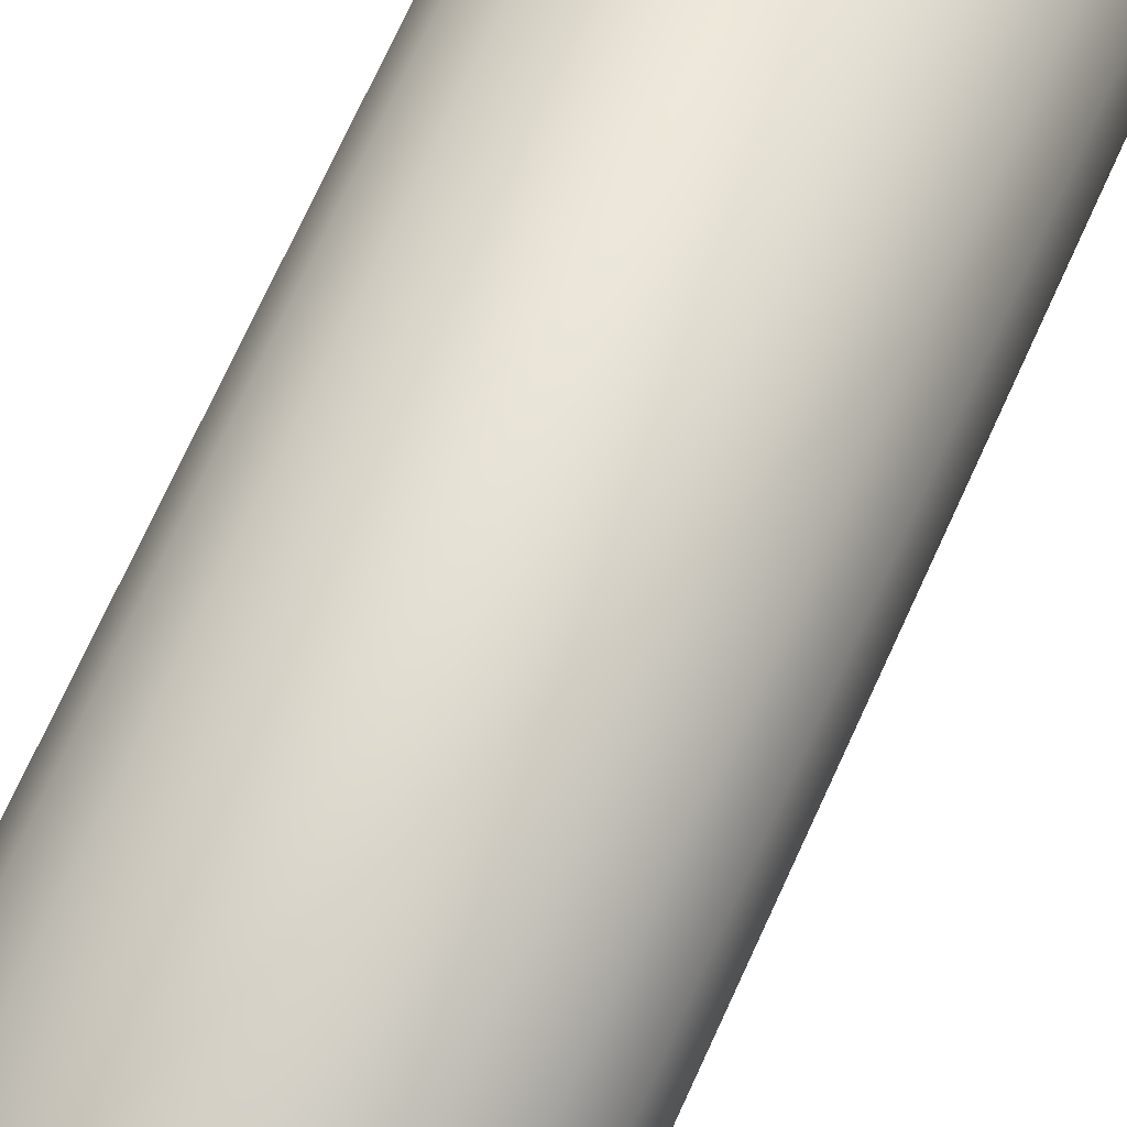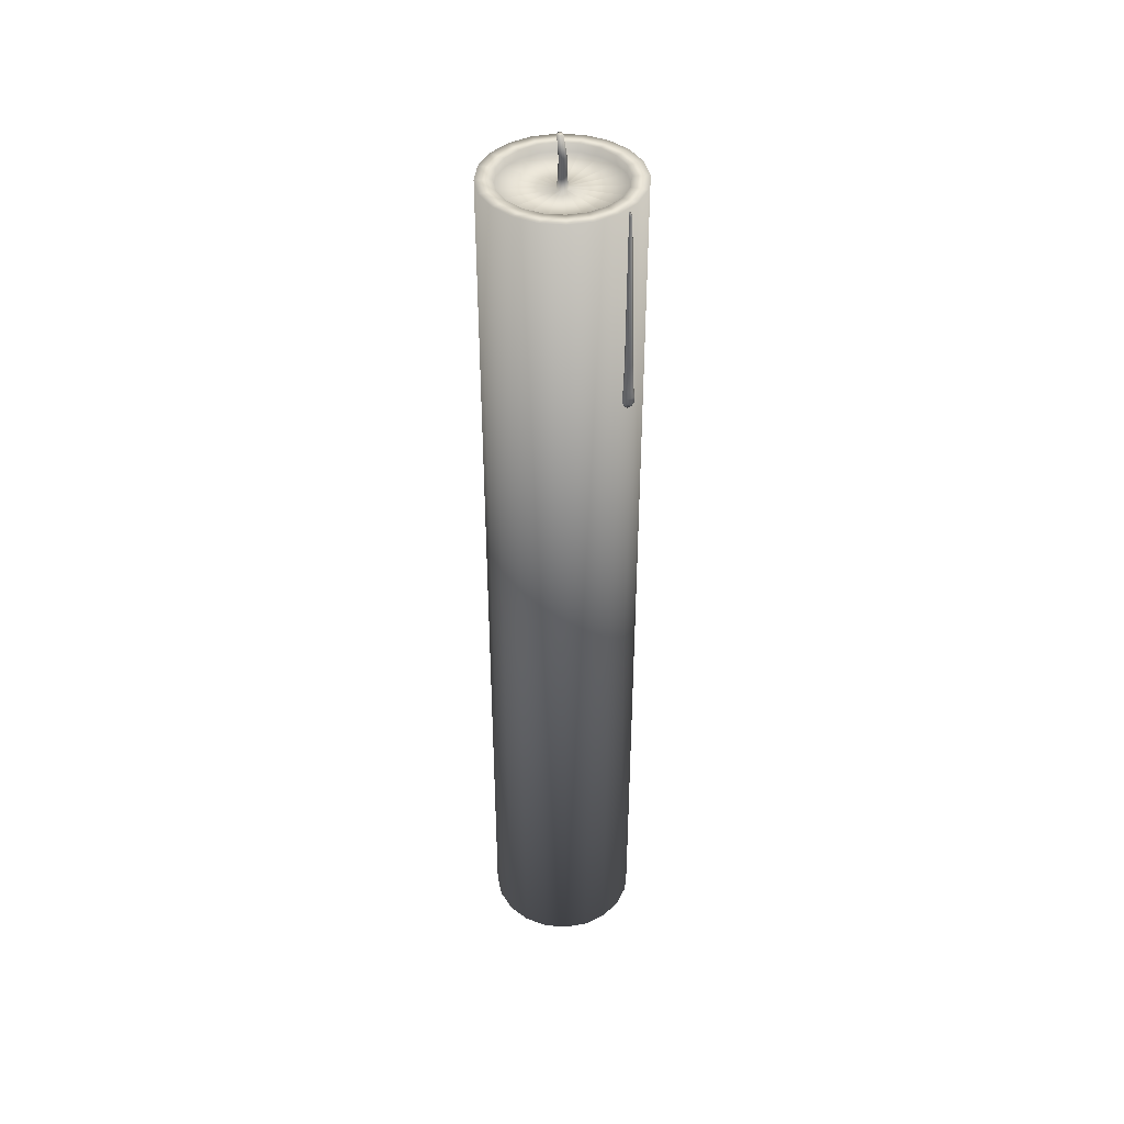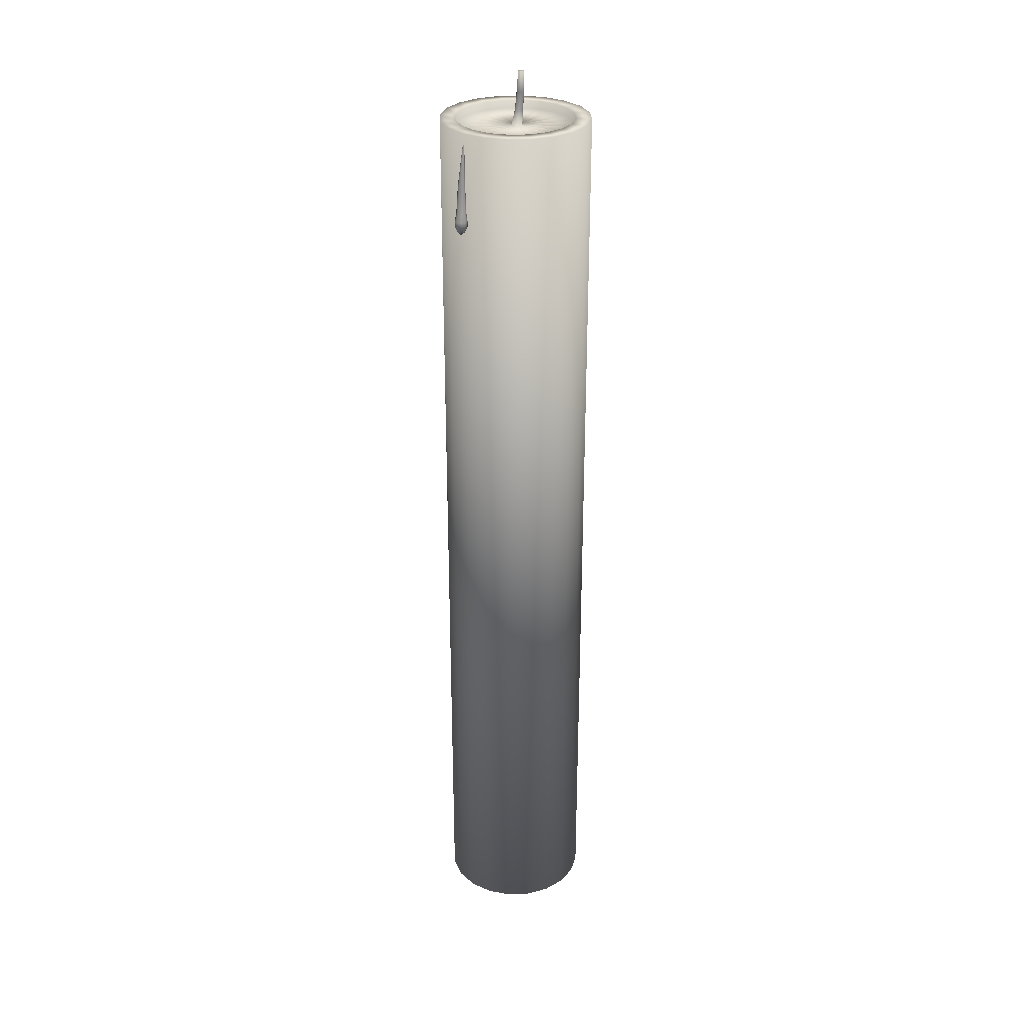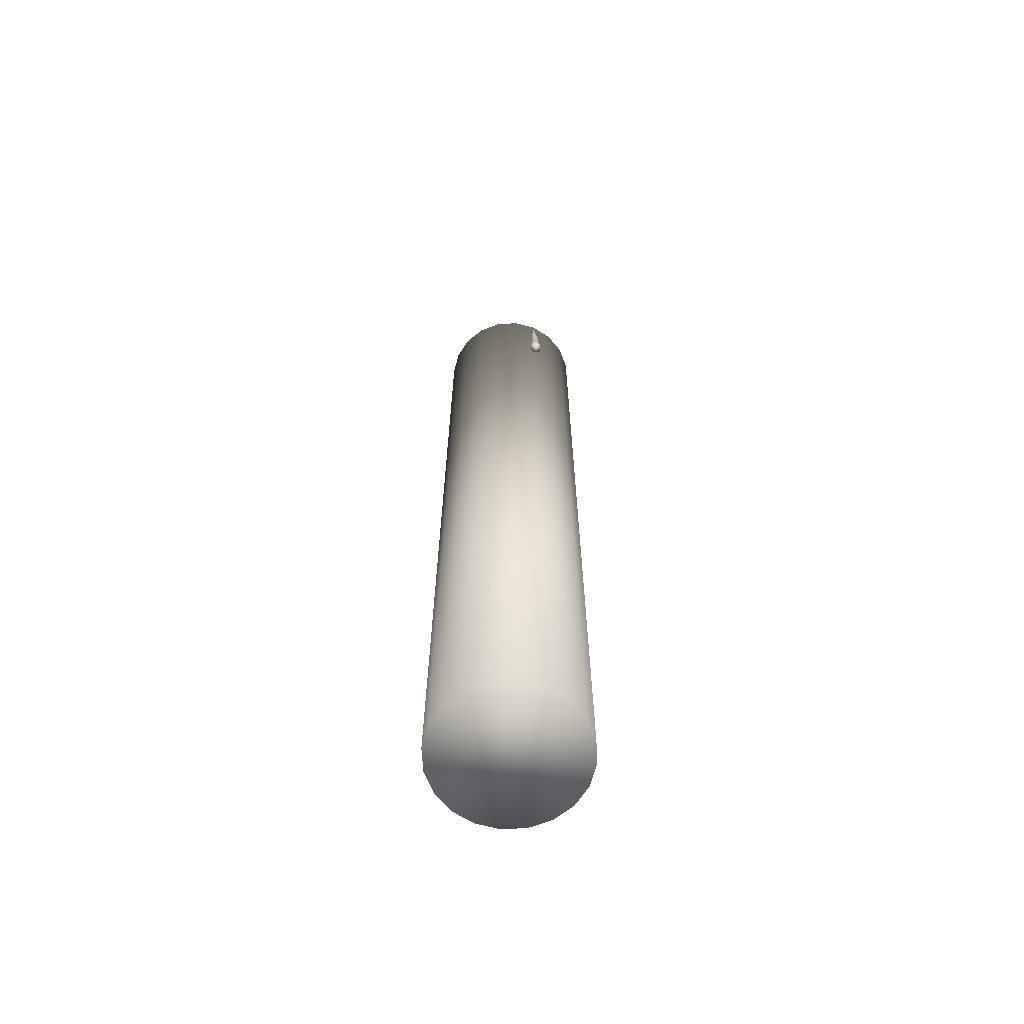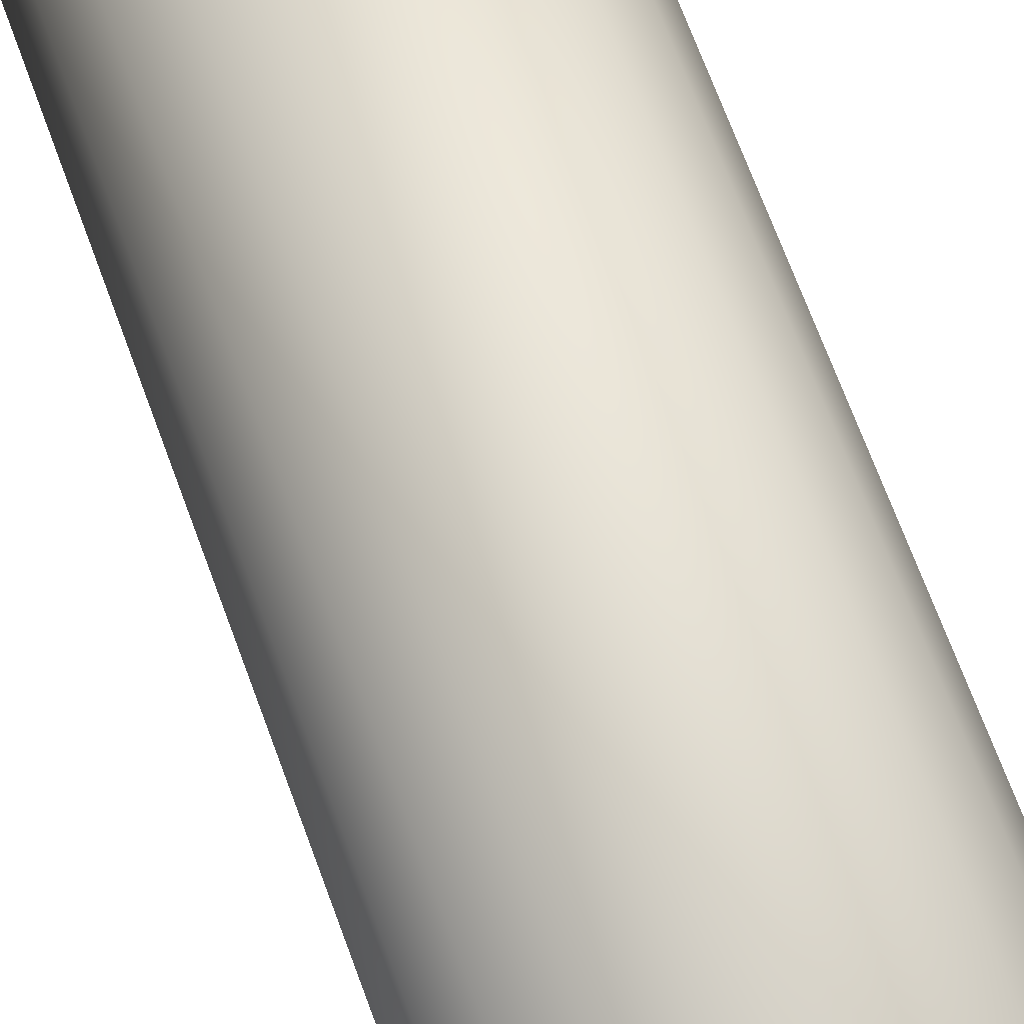
<metadata>
{"format":"obj","ext":"obj","renderer":"f3d","projection":"perspective","resolution":1024,"background":"white","views":[{"elev":62.4,"azim":23.0,"up":"+Z"},{"elev":41.7,"azim":-92.9,"up":"+Y"},{"elev":29.1,"azim":131.9,"up":"+Y"},{"elev":-65.3,"azim":66.3,"up":"+Y"},{"elev":55.4,"azim":162.1,"up":"+Z"}]}
</metadata>
<code>
v  0.0253 0 -0.1128
v  0.0229 0 -0.1278
v  0.0229 0.6004 -0.1278
v  0.0253 0.6004 -0.1128
v  0.016 0 -0.1414
v  0.016 0.6004 -0.1414
v  0.0052 0 -0.1522
v  0.0052 0.6004 -0.1522
v  -0.0083 0 -0.1591
v  -0.0083 0.6004 -0.1591
v  -0.0234 0 -0.1615
v  -0.0234 0.6004 -0.1615
v  -0.0384 0 -0.1591
v  -0.0384 0.6004 -0.1591
v  -0.052 0 -0.1522
v  -0.052 0.6004 -0.1522
v  -0.0627 0 -0.1414
v  -0.0627 0.6004 -0.1414
v  -0.0697 0 -0.1278
v  -0.0697 0.6004 -0.1278
v  -0.072 0 -0.1128
v  -0.072 0.6004 -0.1128
v  -0.0697 0 -0.0977
v  -0.0697 0.6004 -0.0977
v  -0.0627 0 -0.0842
v  -0.0627 0.6004 -0.0842
v  -0.052 0 -0.0734
v  -0.052 0.6004 -0.0734
v  -0.0384 0 -0.0665
v  -0.0384 0.6004 -0.0665
v  -0.0234 0 -0.0641
v  -0.0234 0.6004 -0.0641
v  -0.0083 0 -0.0665
v  -0.0083 0.6004 -0.0665
v  0.0052 0 -0.0734
v  0.0052 0.6004 -0.0734
v  0.016 0 -0.0842
v  0.016 0.6004 -0.0842
v  0.0229 0 -0.0977
v  0.0229 0.6004 -0.0977
v  0.0133 0.6004 -0.1247
v  0.0152 0.6004 -0.1128
v  0.0078 0.6004 -0.1354
v  -0.0007 0.6004 -0.144
v  -0.0115 0.6004 -0.1494
v  -0.0234 0.6004 -0.1513
v  -0.0353 0.6004 -0.1494
v  -0.046 0.6004 -0.144
v  -0.0546 0.6004 -0.1354
v  -0.06 0.6004 -0.1247
v  -0.0619 0.6004 -0.1128
v  -0.06 0.6004 -0.1009
v  -0.0546 0.6004 -0.0901
v  -0.046 0.6004 -0.0816
v  -0.0353 0.6004 -0.0761
v  -0.0234 0.6004 -0.0742
v  -0.0115 0.6004 -0.0761
v  -0.0007 0.6004 -0.0816
v  0.0078 0.6004 -0.0901
v  0.0133 0.6004 -0.1009
v  0.0133 0.5949 -0.1247
v  0.0152 0.5949 -0.1128
v  0.0078 0.5949 -0.1354
v  -0.0007 0.5949 -0.144
v  -0.0115 0.5949 -0.1494
v  -0.0234 0.5949 -0.1513
v  -0.0353 0.5949 -0.1494
v  -0.046 0.5949 -0.144
v  -0.0546 0.5949 -0.1354
v  -0.06 0.5949 -0.1247
v  -0.0619 0.5949 -0.1128
v  -0.06 0.5949 -0.1009
v  -0.0546 0.5949 -0.0901
v  -0.046 0.5949 -0.0816
v  -0.0353 0.5949 -0.0761
v  -0.0234 0.5949 -0.0742
v  -0.0115 0.5949 -0.0761
v  -0.0007 0.5949 -0.0816
v  0.0078 0.5949 -0.0901
v  0.0133 0.5949 -0.1009
v  -0.0214 0.5949 -0.1139
v  -0.0212 0.5949 -0.1128
v  -0.0219 0.5949 -0.1148
v  -0.0226 0.5949 -0.1156
v  -0.0236 0.5949 -0.1161
v  -0.0247 0.5949 -0.1162
v  -0.0257 0.5949 -0.1161
v  -0.0267 0.5949 -0.1156
v  -0.0274 0.5949 -0.1148
v  -0.0279 0.5949 -0.1139
v  -0.0281 0.5949 -0.1128
v  -0.0279 0.5949 -0.1117
v  -0.0274 0.5949 -0.1108
v  -0.0267 0.5949 -0.11
v  -0.0257 0.5949 -0.1095
v  -0.0247 0.5949 -0.1093
v  -0.0236 0.5949 -0.1095
v  -0.0226 0.5949 -0.11
v  -0.0219 0.5949 -0.1108
v  -0.0214 0.5949 -0.1117
v  -0.0241 0.6043 -0.1136
v  -0.0258 0.616 -0.1135
v  -0.0256 0.616 -0.1128
v  -0.024 0.6043 -0.1128
v  -0.0245 0.6043 -0.1143
v  -0.0261 0.616 -0.1142
v  -0.0251 0.6043 -0.1149
v  -0.0266 0.616 -0.1148
v  -0.0258 0.6043 -0.1153
v  -0.0273 0.616 -0.1151
v  -0.0266 0.6043 -0.1154
v  -0.0281 0.616 -0.1152
v  -0.0274 0.6043 -0.1153
v  -0.0288 0.616 -0.1151
v  -0.0281 0.6043 -0.1149
v  -0.0295 0.616 -0.1148
v  -0.0287 0.6043 -0.1143
v  -0.03 0.616 -0.1142
v  -0.0291 0.6043 -0.1136
v  -0.0304 0.616 -0.1135
v  -0.0292 0.6043 -0.1128
v  -0.0305 0.616 -0.1128
v  -0.0291 0.6043 -0.112
v  -0.0304 0.616 -0.112
v  -0.0287 0.6043 -0.1112
v  -0.03 0.616 -0.1114
v  -0.0281 0.6043 -0.1107
v  -0.0295 0.616 -0.1108
v  -0.0274 0.6043 -0.1103
v  -0.0288 0.616 -0.1105
v  -0.0266 0.6043 -0.1102
v  -0.0281 0.616 -0.1104
v  -0.0258 0.6043 -0.1103
v  -0.0273 0.616 -0.1105
v  -0.0251 0.6043 -0.1107
v  -0.0266 0.616 -0.1108
v  -0.0245 0.6043 -0.1112
v  -0.0261 0.616 -0.1114
v  -0.0241 0.6043 -0.112
v  -0.0258 0.616 -0.112
v  -0.025 0.6293 -0.1148
v  -0.0249 0.6293 -0.1143
v  -0.0253 0.6293 -0.1153
v  -0.0257 0.6293 -0.1157
v  -0.0262 0.6293 -0.116
v  -0.0267 0.6293 -0.1161
v  -0.0273 0.6293 -0.116
v  -0.0278 0.6293 -0.1157
v  -0.0282 0.6293 -0.1153
v  -0.0285 0.6293 -0.1148
v  -0.0286 0.6293 -0.1143
v  -0.0285 0.6293 -0.1137
v  -0.0282 0.6293 -0.1132
v  -0.0278 0.6293 -0.1128
v  -0.0273 0.6293 -0.1125
v  -0.0267 0.6293 -0.1124
v  -0.0262 0.6293 -0.1125
v  -0.0257 0.6293 -0.1128
v  -0.0253 0.6293 -0.1132
v  -0.025 0.6293 -0.1137
v  0.0276 0.5668 -0.1154
v  0.0279 0.5492 -0.1162
v  0.026 0.5492 -0.1156
v  0.0261 0.5668 -0.1149
v  0.0248 0.5492 -0.1138
v  0.0252 0.5668 -0.1136
v  0.0248 0.5492 -0.1117
v  0.0252 0.5668 -0.112
v  0.026 0.5492 -0.11
v  0.0261 0.5668 -0.1107
v  0.0279 0.5492 -0.1094
v  0.0276 0.5668 -0.1102
v  0.0295 0.5492 -0.11
v  0.0285 0.5668 -0.1107
v  0.0307 0.5492 -0.1117
v  0.0294 0.5668 -0.112
v  0.0307 0.5492 -0.1138
v  0.0294 0.5668 -0.1136
v  0.0295 0.5492 -0.1156
v  0.0285 0.5668 -0.1149
v  0.0282 0.5447 -0.117
v  0.0282 0.5409 -0.117
v  0.0258 0.5409 -0.1162
v  0.0258 0.5447 -0.1162
v  0.0243 0.5409 -0.1141
v  0.0243 0.5447 -0.1141
v  0.0243 0.5409 -0.1115
v  0.0243 0.5447 -0.1115
v  0.0258 0.5409 -0.1094
v  0.0258 0.5447 -0.1094
v  0.0282 0.5409 -0.1086
v  0.0282 0.5447 -0.1086
v  0.0305 0.5409 -0.1094
v  0.0305 0.5447 -0.1094
v  0.032 0.5409 -0.1115
v  0.032 0.5447 -0.1115
v  0.032 0.5409 -0.1141
v  0.032 0.5447 -0.1141
v  0.0305 0.5409 -0.1162
v  0.0305 0.5447 -0.1162
v  0.0282 0.5376 -0.1154
v  0.0267 0.5376 -0.1149
v  0.0258 0.5376 -0.1136
v  0.0258 0.5376 -0.112
v  0.0267 0.5376 -0.1107
v  0.0282 0.5376 -0.1102
v  0.0296 0.5376 -0.1107
v  0.0305 0.5376 -0.112
v  0.0305 0.5376 -0.1136
v  0.0296 0.5376 -0.1149
v  0.0282 0.5353 -0.1128
v  -0.057 0.4973 -0.079
v  -0.0567 0.4797 -0.0798
v  -0.0586 0.4797 -0.0792
v  -0.0584 0.4973 -0.0785
v  -0.0598 0.4797 -0.0775
v  -0.0593 0.4973 -0.0772
v  -0.0598 0.4797 -0.0754
v  -0.0593 0.4973 -0.0756
v  -0.0586 0.4797 -0.0736
v  -0.0584 0.4973 -0.0743
v  -0.0567 0.4797 -0.073
v  -0.057 0.4973 -0.0738
v  -0.055 0.4797 -0.0736
v  -0.056 0.4973 -0.0743
v  -0.0539 0.4797 -0.0754
v  -0.0551 0.4973 -0.0756
v  -0.0539 0.4797 -0.0775
v  -0.0551 0.4973 -0.0772
v  -0.055 0.4797 -0.0792
v  -0.056 0.4973 -0.0785
v  -0.0564 0.4753 -0.0806
v  -0.0564 0.4714 -0.0806
v  -0.0588 0.4714 -0.0798
v  -0.0588 0.4753 -0.0798
v  -0.0603 0.4714 -0.0777
v  -0.0603 0.4753 -0.0777
v  -0.0603 0.4714 -0.0751
v  -0.0603 0.4753 -0.0751
v  -0.0588 0.4714 -0.073
v  -0.0588 0.4753 -0.073
v  -0.0564 0.4714 -0.0722
v  -0.0564 0.4753 -0.0722
v  -0.054 0.4714 -0.073
v  -0.054 0.4753 -0.073
v  -0.0526 0.4714 -0.0751
v  -0.0526 0.4753 -0.0751
v  -0.0526 0.4714 -0.0777
v  -0.0526 0.4753 -0.0777
v  -0.054 0.4714 -0.0798
v  -0.054 0.4753 -0.0798
v  -0.0564 0.4682 -0.079
v  -0.0579 0.4682 -0.0785
v  -0.0588 0.4682 -0.0772
v  -0.0588 0.4682 -0.0756
v  -0.0579 0.4682 -0.0743
v  -0.0564 0.4682 -0.0738
v  -0.0549 0.4682 -0.0743
v  -0.054 0.4682 -0.0756
v  -0.054 0.4682 -0.0772
v  -0.0549 0.4682 -0.0785
v  -0.0564 0.4658 -0.0764
v  -0.0572 0.5952 -0.0785
v  -0.0566 0.5952 -0.0787
v  -0.0576 0.5952 -0.0779
v  -0.0576 0.5952 -0.0773
v  -0.0572 0.5952 -0.0767
v  -0.0566 0.5952 -0.0765
v  -0.0562 0.5952 -0.0767
v  -0.0558 0.5952 -0.0773
v  -0.0558 0.5952 -0.0779
v  -0.0562 0.5952 -0.0785
v  -0.0568 0.5989 -0.0787
v  -0.0568 0.5987 -0.0789
v  -0.0566 0.5991 -0.0785
v  -0.0564 0.5991 -0.0783
v  -0.0561 0.5989 -0.0783
v  -0.056 0.5987 -0.0783
v  -0.056 0.5985 -0.0784
v  -0.0562 0.5983 -0.0786
v  -0.0564 0.5983 -0.0788
v  -0.0567 0.5985 -0.0789
v  0.0244 0.5966 -0.1131
v  0.0246 0.5966 -0.1131
v  0.0243 0.5966 -0.1129
v  0.0243 0.5966 -0.1127
v  0.0244 0.5966 -0.1125
v  0.0246 0.5966 -0.1125
v  0.0247 0.5966 -0.1125
v  0.0248 0.5966 -0.1127
v  0.0248 0.5966 -0.1129
v  0.0247 0.5966 -0.1131
o bougie_neuve
g bougie_neuve
f 1 2 3 4
f 2 5 6 3
f 5 7 8 6
f 7 9 10 8
f 9 11 12 10
f 11 13 14 12
f 13 15 16 14
f 15 17 18 16
f 17 19 20 18
f 19 21 22 20
f 21 23 24 22
f 23 25 26 24
f 25 27 28 26
f 27 29 30 28
f 29 31 32 30
f 31 33 34 32
f 33 35 36 34
f 35 37 38 36
f 37 39 40 38
f 39 1 4 40
f 4 3 41 42
f 3 6 43 41
f 6 8 44 43
f 8 10 45 44
f 10 12 46 45
f 12 14 47 46
f 14 16 48 47
f 16 18 49 48
f 18 20 50 49
f 20 22 51 50
f 22 24 52 51
f 24 26 53 52
f 26 28 54 53
f 28 30 55 54
f 30 32 56 55
f 32 34 57 56
f 34 36 58 57
f 36 38 59 58
f 38 40 60 59
f 40 4 42 60
f 42 41 61 62
f 41 43 63 61
f 43 44 64 63
f 44 45 65 64
f 45 46 66 65
f 46 47 67 66
f 47 48 68 67
f 48 49 69 68
f 49 50 70 69
f 50 51 71 70
f 51 52 72 71
f 52 53 73 72
f 53 54 74 73
f 54 55 75 74
f 55 56 76 75
f 56 57 77 76
f 57 58 78 77
f 58 59 79 78
f 59 60 80 79
f 60 42 62 80
f 62 61 81 82
f 61 63 83 81
f 63 64 84 83
f 64 65 85 84
f 65 66 86 85
f 66 67 87 86
f 67 68 88 87
f 68 69 89 88
f 69 70 90 89
f 70 71 91 90
f 71 72 92 91
f 72 73 93 92
f 73 74 94 93
f 74 75 95 94
f 75 76 96 95
f 76 77 97 96
f 77 78 98 97
f 78 79 99 98
f 79 80 100 99
f 80 62 82 100
f 101 102 103 104
f 105 106 102 101
f 107 108 106 105
f 109 110 108 107
f 111 112 110 109
f 113 114 112 111
f 115 116 114 113
f 117 118 116 115
f 119 120 118 117
f 121 122 120 119
f 123 124 122 121
f 125 126 124 123
f 127 128 126 125
f 129 130 128 127
f 131 132 130 129
f 133 134 132 131
f 135 136 134 133
f 137 138 136 135
f 139 140 138 137
f 104 103 140 139
f 102 141 142 103
f 104 82 81 101
f 106 143 141 102
f 101 81 83 105
f 108 144 143 106
f 105 83 84 107
f 110 145 144 108
f 107 84 85 109
f 112 146 145 110
f 109 85 86 111
f 114 147 146 112
f 111 86 87 113
f 116 148 147 114
f 113 87 88 115
f 118 149 148 116
f 115 88 89 117
f 120 150 149 118
f 117 89 90 119
f 122 151 150 120
f 119 90 91 121
f 124 152 151 122
f 121 91 92 123
f 126 153 152 124
f 123 92 93 125
f 128 154 153 126
f 125 93 94 127
f 130 155 154 128
f 127 94 95 129
f 132 156 155 130
f 129 95 96 131
f 134 157 156 132
f 131 96 97 133
f 136 158 157 134
f 133 97 98 135
f 138 159 158 136
f 135 98 99 137
f 140 160 159 138
f 137 99 100 139
f 103 142 160 140
f 139 100 82 104
f 153 154 155 156
f 152 153 156 157
f 151 152 157 158
f 150 151 158 159
f 149 150 159 160
f 148 149 160 142
f 147 148 142 141
f 146 147 141 143
f 145 146 143 144
f 15 13 11 9
f 17 15 9 7
f 19 17 7 5
f 21 19 5 2
f 23 21 2 1
f 25 23 1 39
f 27 25 39 37
f 29 27 37 35
f 31 29 35 33
f 161 162 163 164
f 164 163 165 166
f 166 165 167 168
f 168 167 169 170
f 170 169 171 172
f 172 171 173 174
f 174 173 175 176
f 176 175 177 178
f 178 177 179 180
f 180 179 162 161
f 181 182 183 184
f 184 183 185 186
f 186 185 187 188
f 188 187 189 190
f 190 189 191 192
f 192 191 193 194
f 194 193 195 196
f 196 195 197 198
f 198 197 199 200
f 200 199 182 181
f 182 201 202 183
f 183 202 203 185
f 185 203 204 187
f 187 204 205 189
f 189 205 206 191
f 191 206 207 193
f 193 207 208 195
f 195 208 209 197
f 197 209 210 199
f 199 210 201 182
f 211 203 202 201
f 211 205 204 203
f 211 207 206 205
f 211 209 208 207
f 211 201 210 209
f 162 181 184 163
f 163 184 186 165
f 165 186 188 167
f 167 188 190 169
f 169 190 192 171
f 171 192 194 173
f 173 194 196 175
f 175 196 198 177
f 177 198 200 179
f 179 200 181 162
f 212 213 214 215
f 215 214 216 217
f 217 216 218 219
f 219 218 220 221
f 221 220 222 223
f 223 222 224 225
f 225 224 226 227
f 227 226 228 229
f 229 228 230 231
f 231 230 213 212
f 232 233 234 235
f 235 234 236 237
f 237 236 238 239
f 239 238 240 241
f 241 240 242 243
f 243 242 244 245
f 245 244 246 247
f 247 246 248 249
f 249 248 250 251
f 251 250 233 232
f 233 252 253 234
f 234 253 254 236
f 236 254 255 238
f 238 255 256 240
f 240 256 257 242
f 242 257 258 244
f 244 258 259 246
f 246 259 260 248
f 248 260 261 250
f 250 261 252 233
f 262 254 253 252
f 262 256 255 254
f 262 258 257 256
f 262 260 259 258
f 262 252 261 260
f 213 232 235 214
f 214 235 237 216
f 216 237 239 218
f 218 239 241 220
f 220 241 243 222
f 222 243 245 224
f 224 245 247 226
f 226 247 249 228
f 228 249 251 230
f 230 251 232 213
f 212 215 263 264
f 215 217 265 263
f 217 219 266 265
f 219 221 267 266
f 221 223 268 267
f 223 225 269 268
f 225 227 270 269
f 227 229 271 270
f 229 231 272 271
f 231 212 264 272
f 264 263 273 274
f 263 265 275 273
f 265 266 276 275
f 266 267 277 276
f 267 268 278 277
f 268 269 279 278
f 269 270 280 279
f 270 271 281 280
f 271 272 282 281
f 272 264 274 282
f 161 164 283 284
f 164 166 285 283
f 166 168 286 285
f 168 170 287 286
f 170 172 288 287
f 172 174 289 288
f 174 176 290 289
f 176 178 291 290
f 178 180 292 291
f 180 161 284 292

</code>
